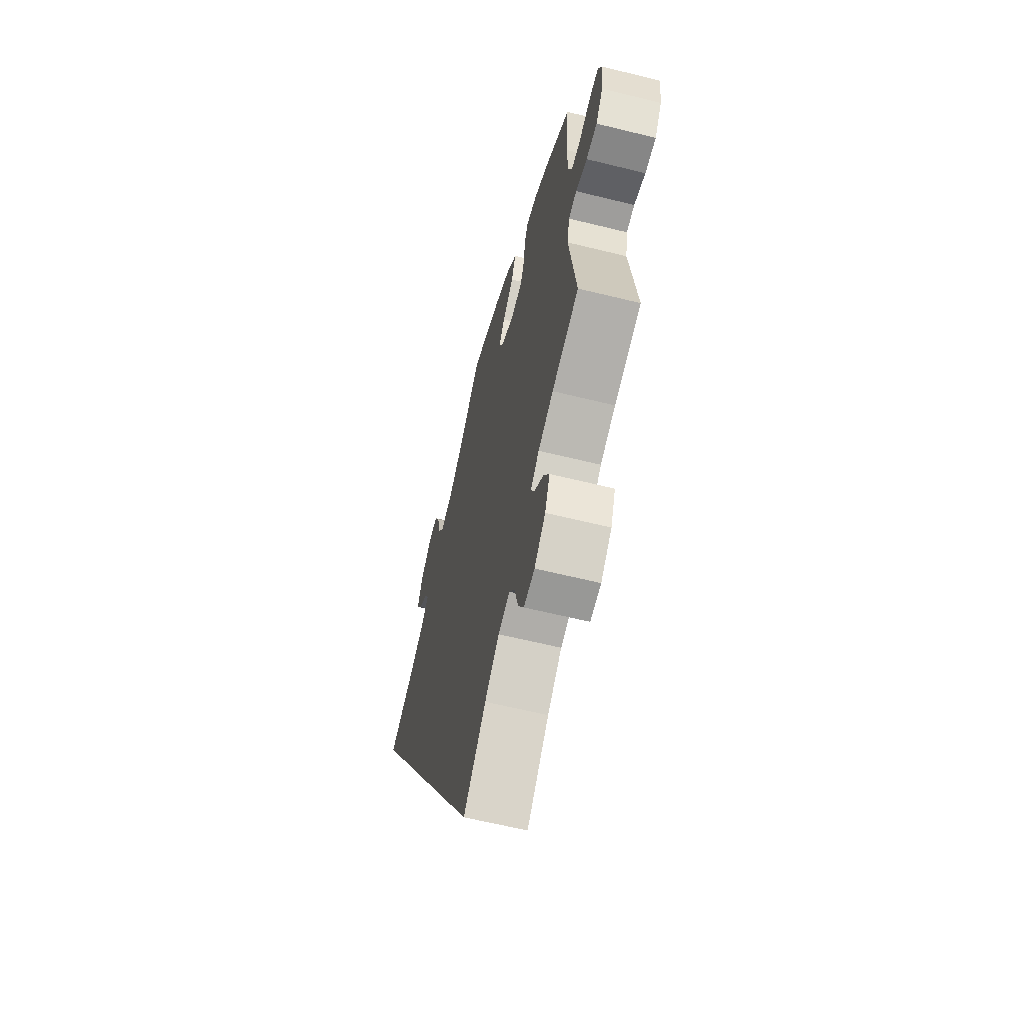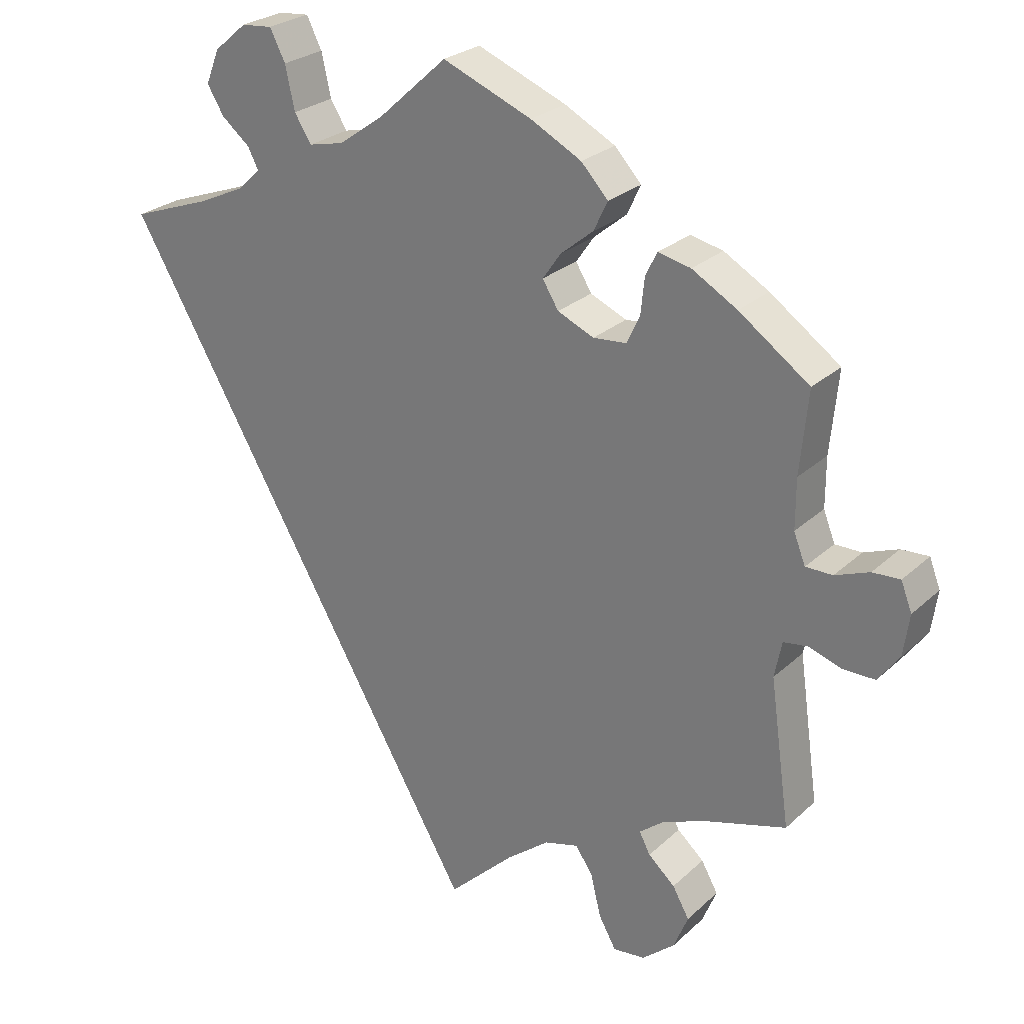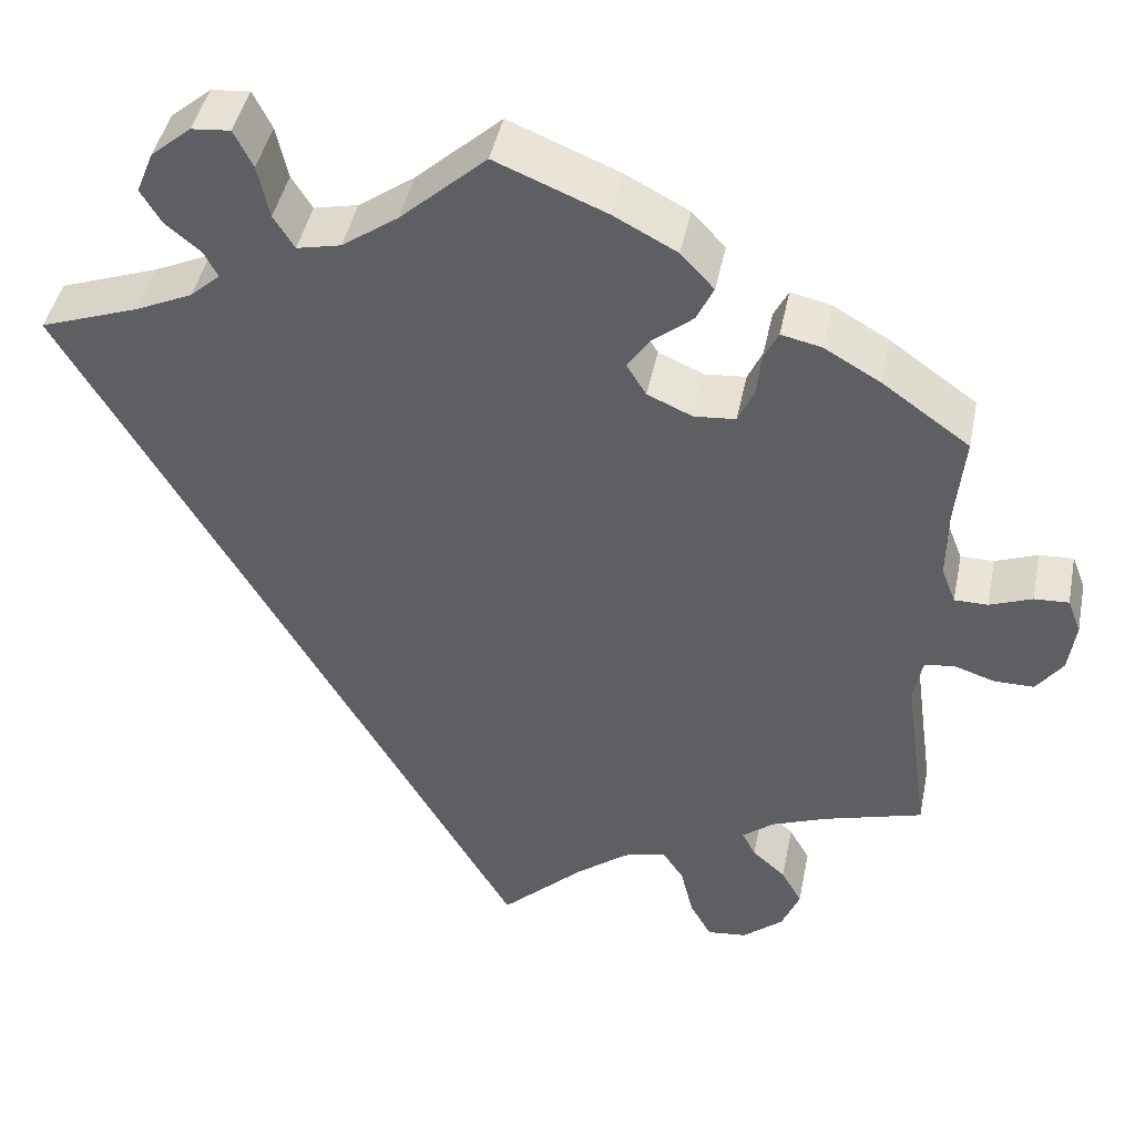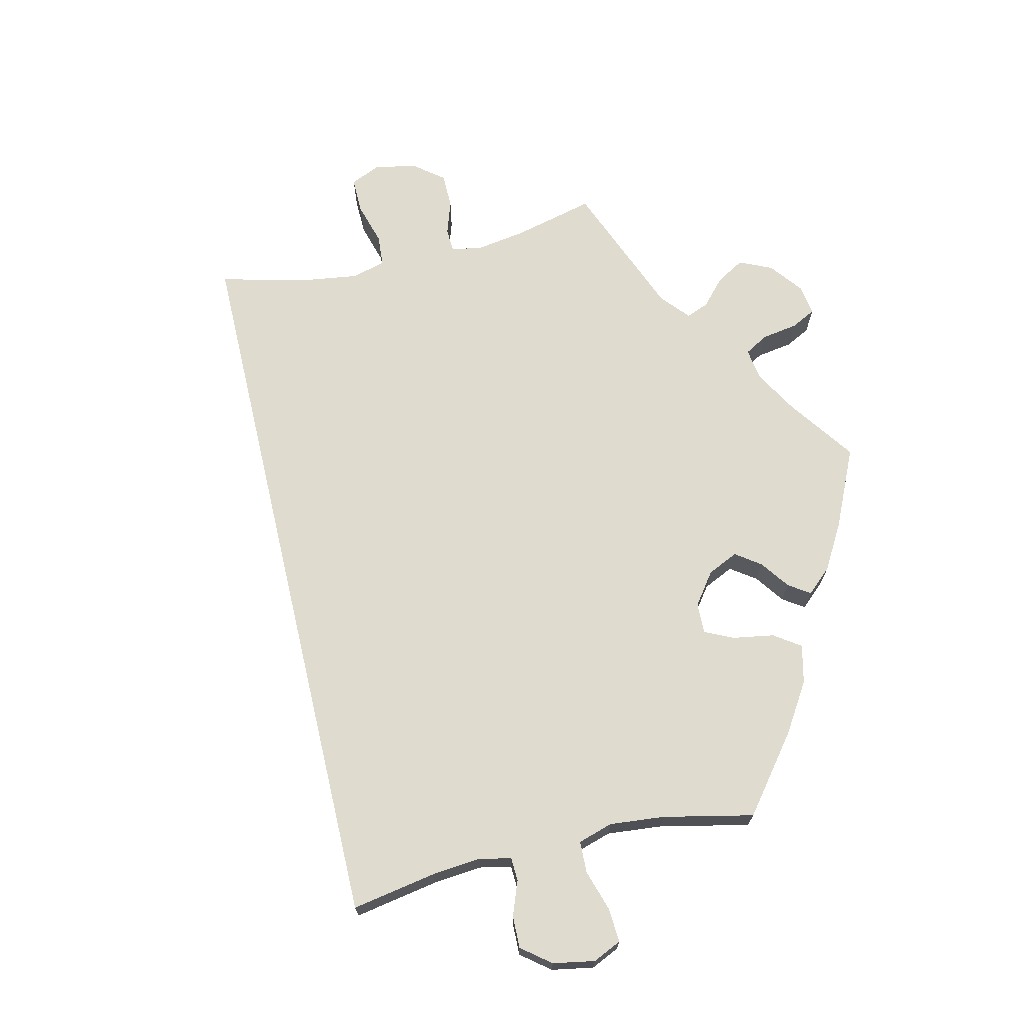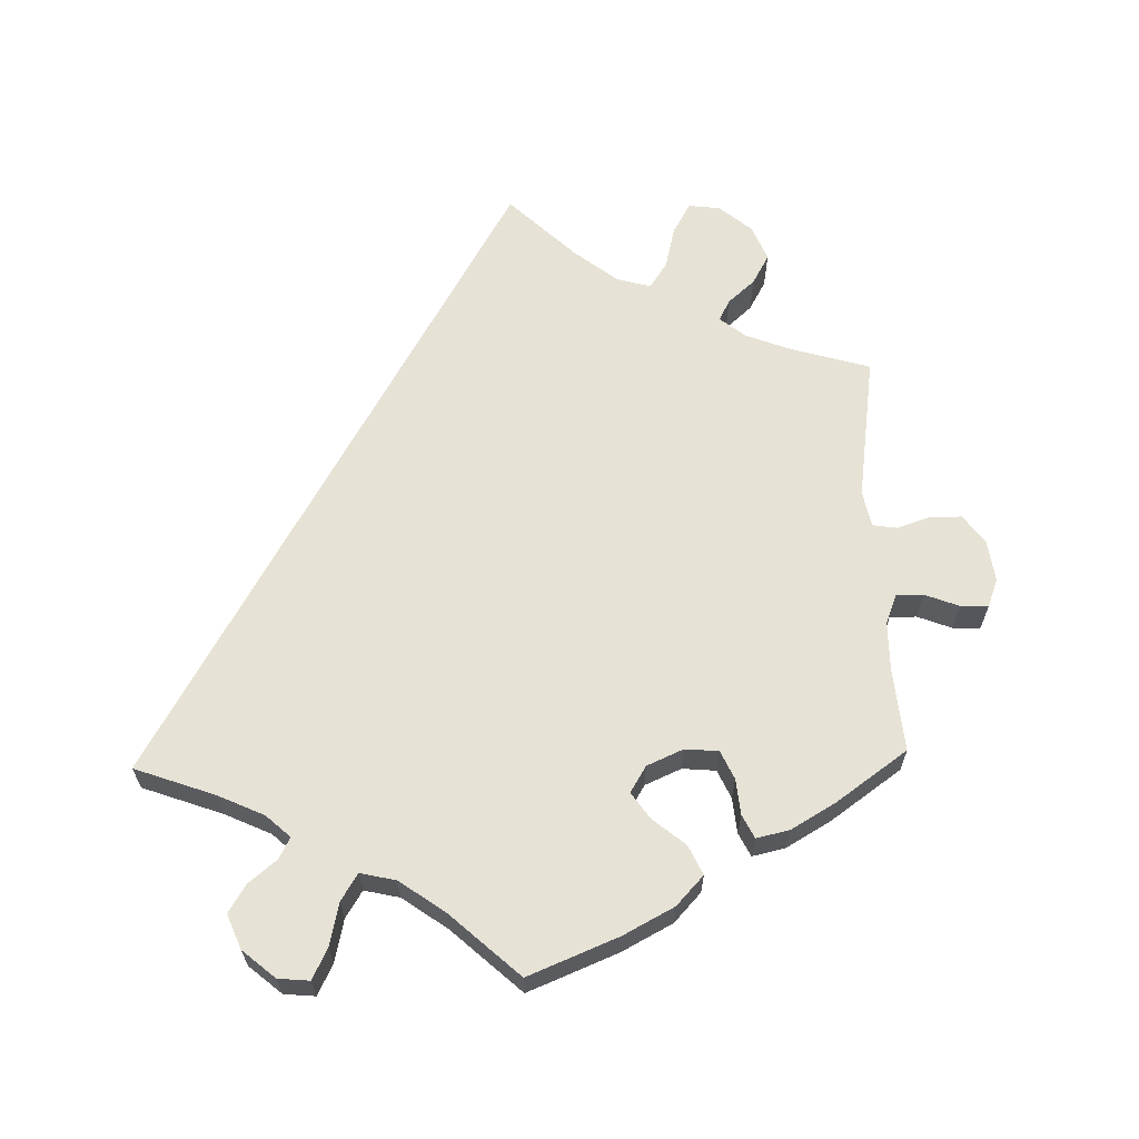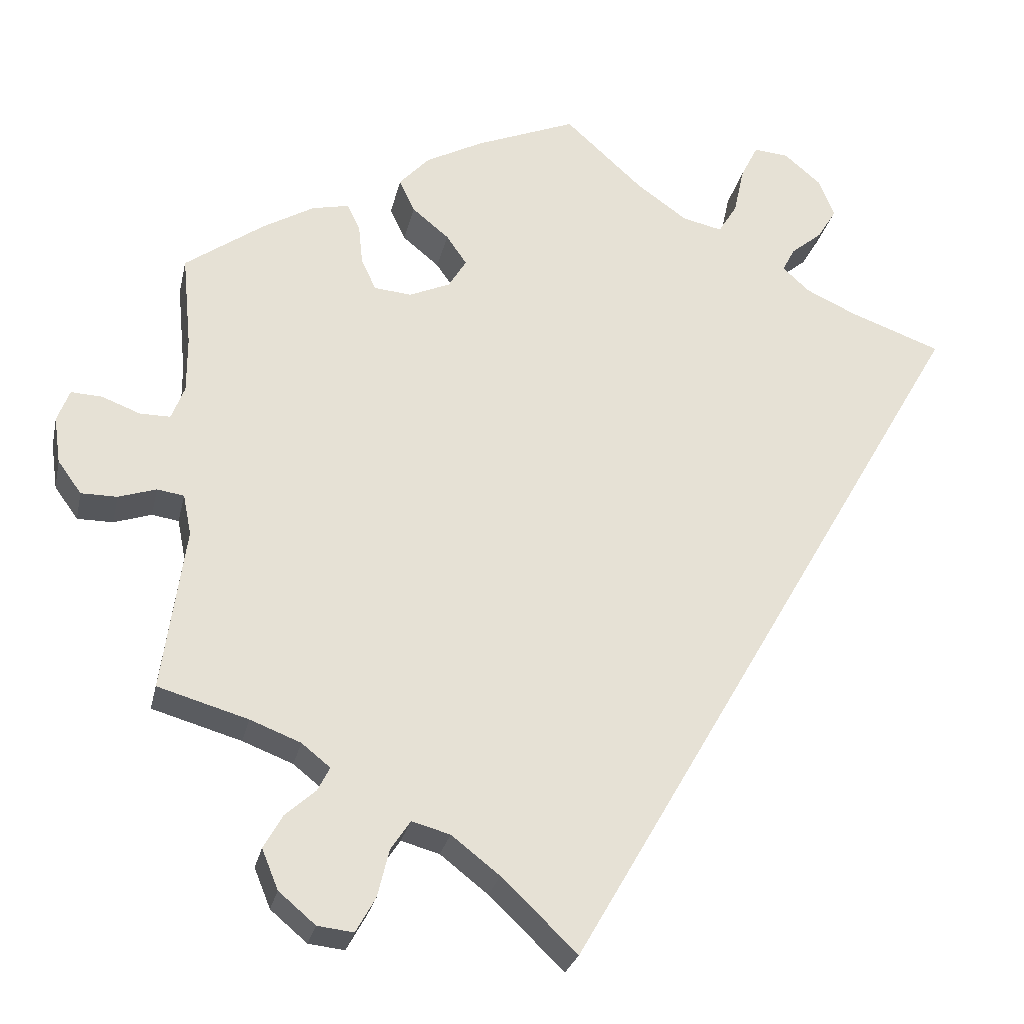
<metadata>
{"format":"obj","ext":"obj","renderer":"f3d","projection":"perspective","resolution":1024,"background":"white","views":[{"elev":-62.0,"azim":75.9,"up":"+Z"},{"elev":26.0,"azim":35.3,"up":"+Z"},{"elev":44.0,"azim":11.4,"up":"+Z"},{"elev":70.3,"azim":-43.2,"up":"+Y"},{"elev":63.9,"azim":-1.5,"up":"+Y"},{"elev":-26.7,"azim":167.8,"up":"+Z"}]}
</metadata>
<code>
v 0.122 0.07 0.528
v 0.192 0.07 0.491
v 0.229 0.07 0.451
v 0.21 0.07 0.411
v 0.165 0.07 0.374
v 0.14 0.07 0.338
v 0.162 0.07 0.302
v 0.212 0.07 0.28
v 0.258 0.07 0.284
v 0.276 0.07 0.323
v 0.281 0.07 0.372
v 0.297 0.07 0.404
v 0.342 0.07 0.394
v 0.404 0.07 0.358
v 0.501 0.07 0.289
v 0.49 0.07 0.176
v 0.49 0.07 0.108
v 0.506 0.07 0.067
v 0.543 0.07 0.067
v 0.59 0.07 0.085
v 0.628 0.07 0.087
v 0.643 0.07 0.048
v 0.635 0.07 -0.009
v 0.606 0.07 -0.049
v 0.562 0.07 -0.049
v 0.516 0.07 -0.034
v 0.483 0.07 -0.039
v 0.473 0.07 -0.089
v 0.501 0.07 -0.289
v 0.391 0.07 -0.321
v 0.329 0.07 -0.345
v 0.294 0.07 -0.373
v 0.309 0.07 -0.402
v 0.346 0.07 -0.435
v 0.369 0.07 -0.476
v 0.349 0.07 -0.525
v 0.304 0.07 -0.563
v 0.26 0.07 -0.568
v 0.236 0.07 -0.525
v 0.222 0.07 -0.467
v 0.198 0.07 -0.431
v 0.151 0.07 -0.444
v 0.092 0.07 -0.49
v 0 0.07 -0.578
v -0.501 0.07 0.288
v -0.39 0.07 0.328
v -0.327 0.07 0.357
v -0.294 0.07 0.387
v -0.309 0.07 0.416
v -0.348 0.07 0.448
v -0.371 0.07 0.486
v -0.352 0.07 0.533
v -0.307 0.07 0.571
v -0.264 0.07 0.575
v -0.243 0.07 0.533
v -0.23 0.07 0.474
v -0.207 0.07 0.437
v -0.158 0.07 0.448
v -0.096 0.07 0.492
v -0.001 0.07 0.578
v 0.122 0 0.528
v 0.192 0 0.491
v 0.229 0 0.451
v 0.21 0 0.411
v 0.165 0 0.374
v 0.14 0 0.338
v 0.162 0 0.302
v 0.212 0 0.28
v 0.258 0 0.284
v 0.276 0 0.323
v 0.281 0 0.372
v 0.297 0 0.404
v 0.342 0 0.394
v 0.404 0 0.358
v 0.501 0 0.289
v 0.49 0 0.176
v 0.49 0 0.108
v 0.506 0 0.067
v 0.543 0 0.067
v 0.59 0 0.085
v 0.628 0 0.087
v 0.643 0 0.048
v 0.635 0 -0.009
v 0.606 0 -0.049
v 0.562 0 -0.049
v 0.516 0 -0.034
v 0.483 0 -0.039
v 0.473 0 -0.089
v 0.501 0 -0.289
v 0.391 0 -0.321
v 0.329 0 -0.345
v 0.294 0 -0.373
v 0.309 0 -0.402
v 0.346 0 -0.435
v 0.369 0 -0.476
v 0.349 0 -0.525
v 0.304 0 -0.563
v 0.26 0 -0.568
v 0.236 0 -0.525
v 0.222 0 -0.467
v 0.198 0 -0.431
v 0.151 0 -0.444
v 0.092 0 -0.49
v 0 0 -0.578
v -0.501 0 0.288
v -0.39 0 0.328
v -0.327 0 0.357
v -0.294 0 0.387
v -0.309 0 0.416
v -0.348 0 0.448
v -0.371 0 0.486
v -0.352 0 0.533
v -0.307 0 0.571
v -0.264 0 0.575
v -0.243 0 0.533
v -0.23 0 0.474
v -0.207 0 0.437
v -0.158 0 0.448
v -0.096 0 0.492
v -0.001 0 0.578
f 59 60 1 2
f 58 59 2 3
f 57 58 3 4
f 53 54 55 56
f 53 56 57
f 52 53 57
f 49 50 51 52
f 48 49 52 57
f 47 48 57 4
f 43 44 45 46
f 42 43 46 47
f 41 42 47
f 40 41 47
f 37 38 39 40
f 33 34 35 36
f 32 33 36 37
f 28 29 30
f 27 28 30 31
f 23 24 25 26
f 23 26 27
f 22 23 27
f 19 20 21 22
f 18 19 22 27
f 17 18 27 31
f 13 14 15 16
f 10 11 12 13
f 9 10 13 16
f 8 9 16 17
f 47 4 5
f 47 5 6
f 32 37 40 47
f 32 47 6 7
f 17 31 32
f 7 8 17 32
f 62 61 120 119
f 63 62 119 118
f 64 63 118 117
f 116 115 114 113
f 117 116 113
f 117 113 112
f 112 111 110 109
f 117 112 109 108
f 64 117 108 107
f 106 105 104 103
f 107 106 103 102
f 107 102 101
f 107 101 100
f 100 99 98 97
f 96 95 94 93
f 97 96 93 92
f 90 89 88
f 91 90 88 87
f 86 85 84 83
f 87 86 83
f 87 83 82
f 82 81 80 79
f 87 82 79 78
f 91 87 78 77
f 76 75 74 73
f 73 72 71 70
f 76 73 70 69
f 77 76 69 68
f 65 64 107
f 66 65 107
f 107 100 97 92
f 67 66 107 92
f 92 91 77
f 92 77 68 67
f 1 61 62 2
f 2 62 63 3
f 3 63 64 4
f 4 64 65 5
f 5 65 66 6
f 6 66 67 7
f 7 67 68 8
f 8 68 69 9
f 9 69 70 10
f 10 70 71 11
f 11 71 72 12
f 12 72 73 13
f 13 73 74 14
f 14 74 75 15
f 15 75 76 16
f 16 76 77 17
f 17 77 78 18
f 18 78 79 19
f 19 79 80 20
f 20 80 81 21
f 21 81 82 22
f 22 82 83 23
f 23 83 84 24
f 24 84 85 25
f 25 85 86 26
f 26 86 87 27
f 27 87 88 28
f 28 88 89 29
f 29 89 90 30
f 30 90 91 31
f 31 91 92 32
f 32 92 93 33
f 33 93 94 34
f 34 94 95 35
f 35 95 96 36
f 36 96 97 37
f 37 97 98 38
f 38 98 99 39
f 39 99 100 40
f 40 100 101 41
f 41 101 102 42
f 42 102 103 43
f 43 103 104 44
f 44 104 105 45
f 45 105 106 46
f 46 106 107 47
f 47 107 108 48
f 48 108 109 49
f 49 109 110 50
f 50 110 111 51
f 51 111 112 52
f 52 112 113 53
f 53 113 114 54
f 54 114 115 55
f 55 115 116 56
f 56 116 117 57
f 57 117 118 58
f 58 118 119 59
f 59 119 120 60
f 60 120 61 1

</code>
